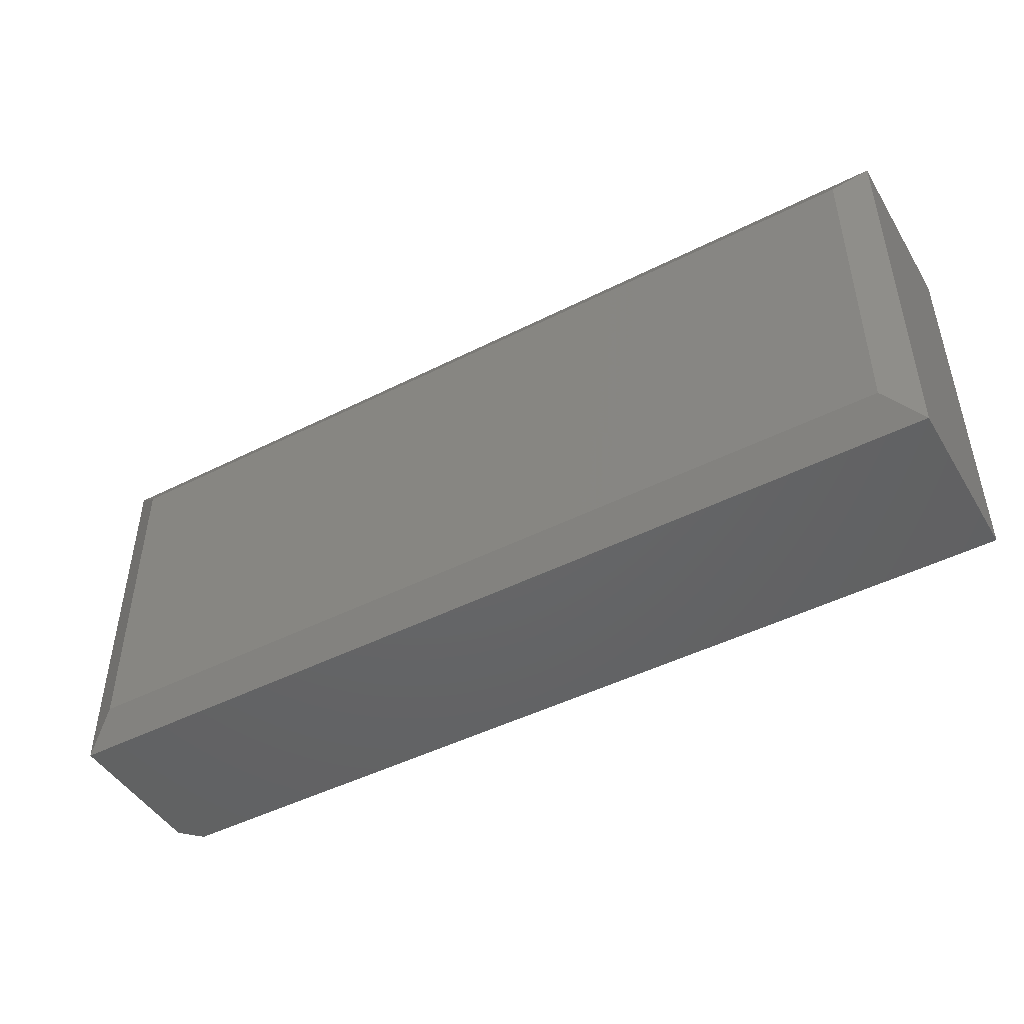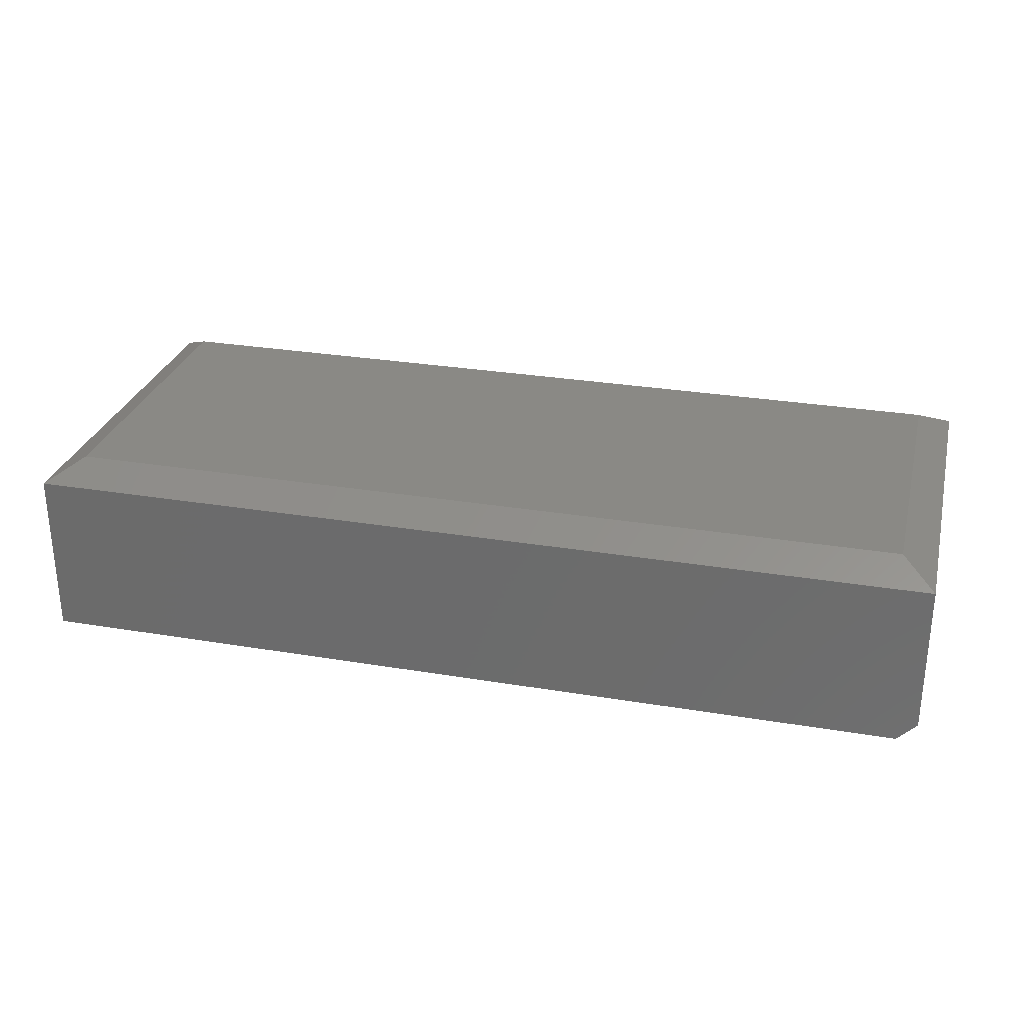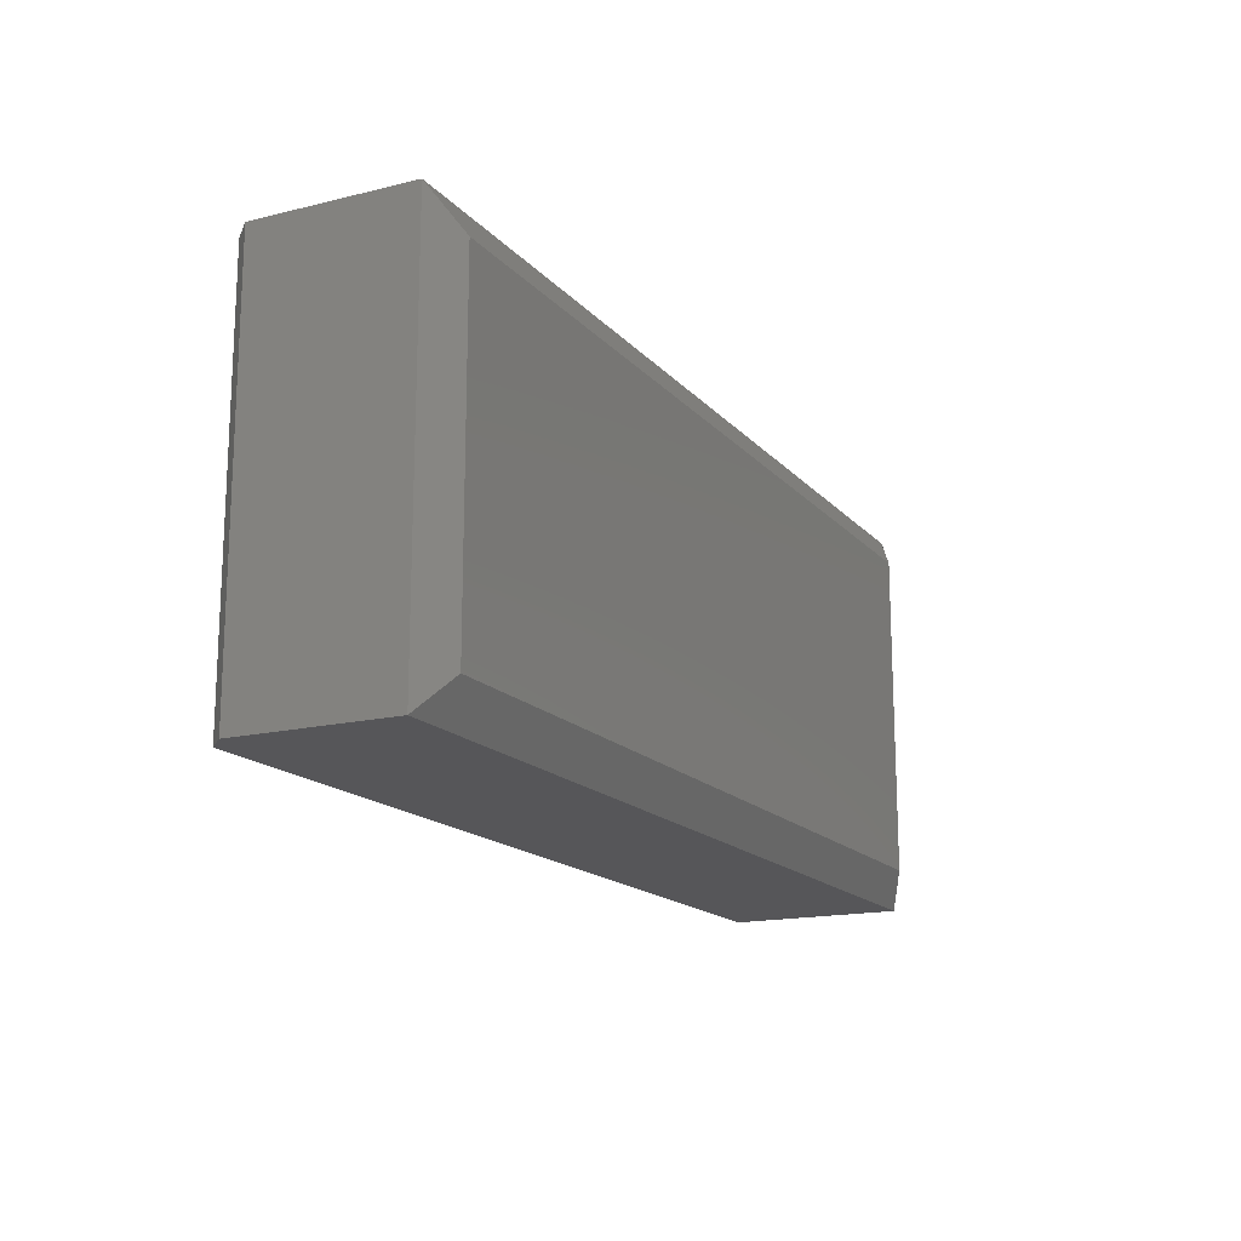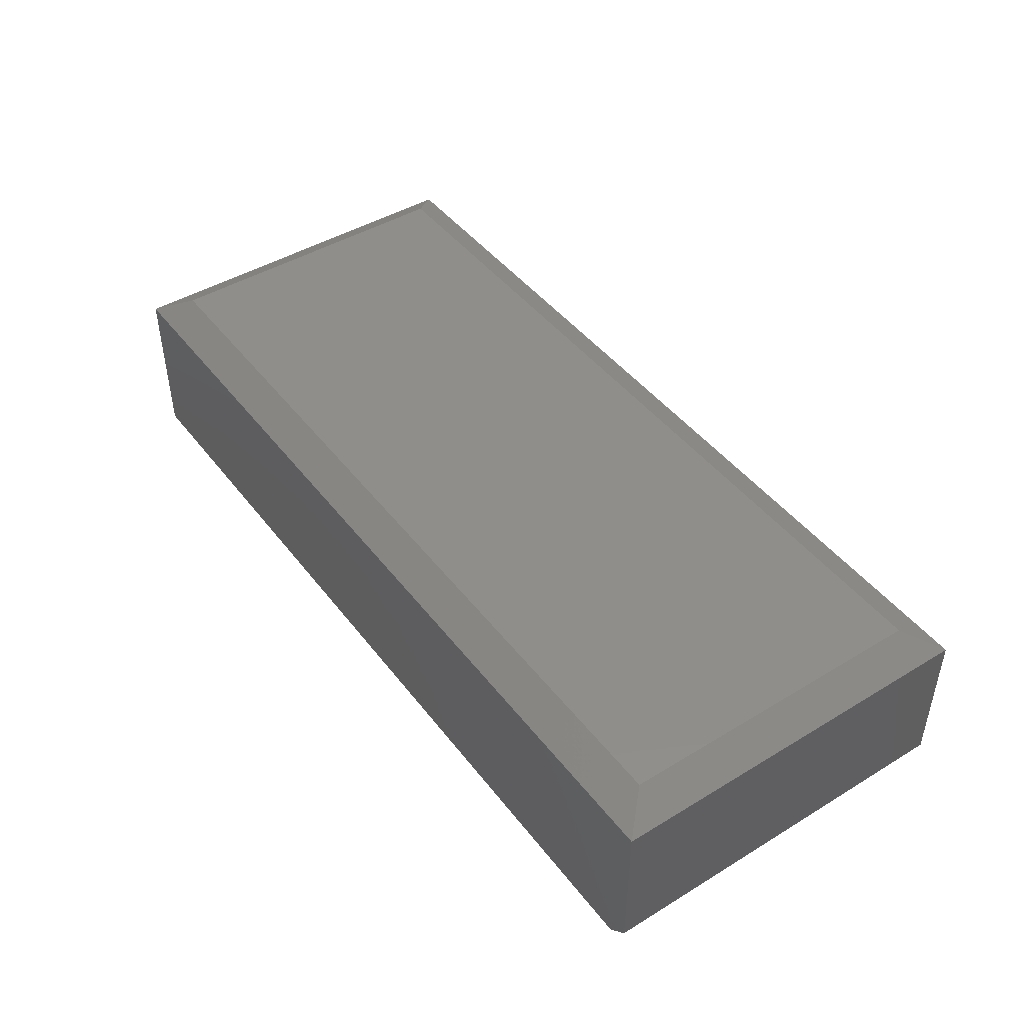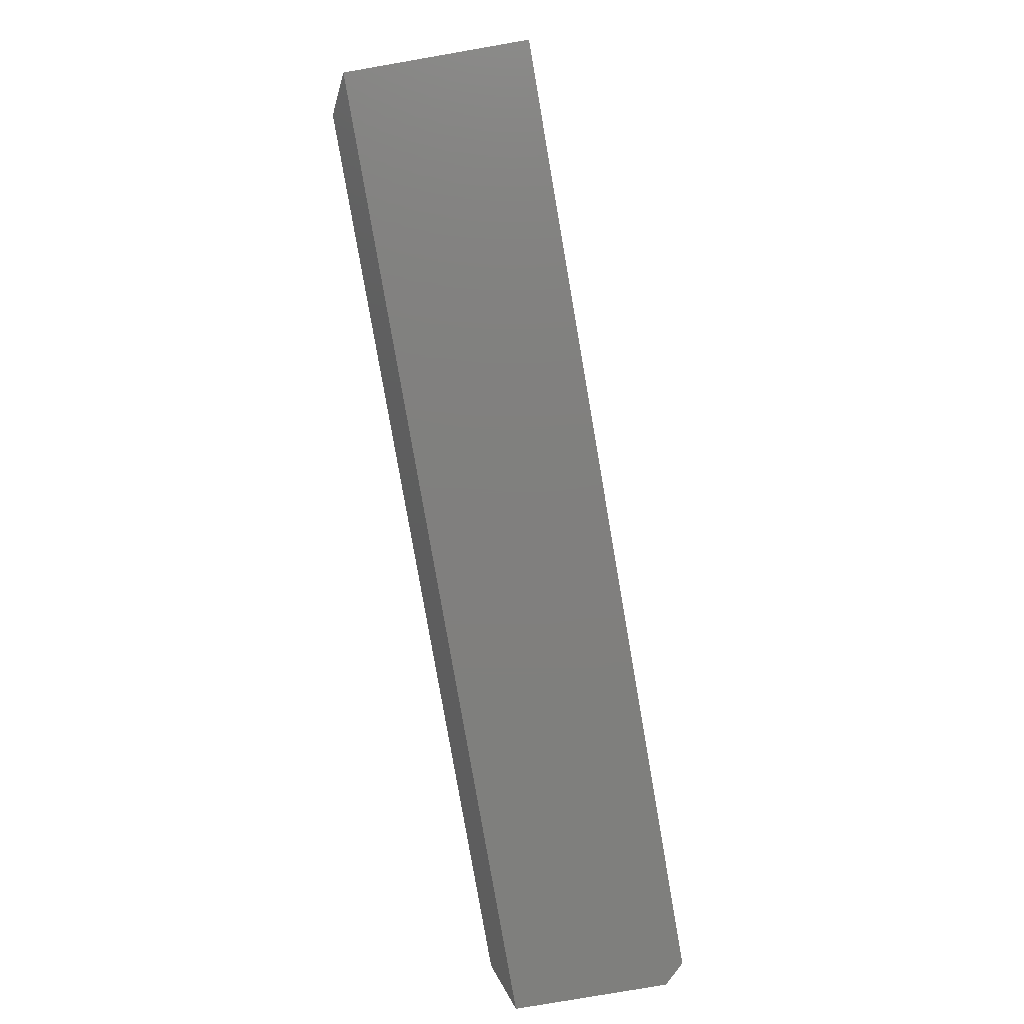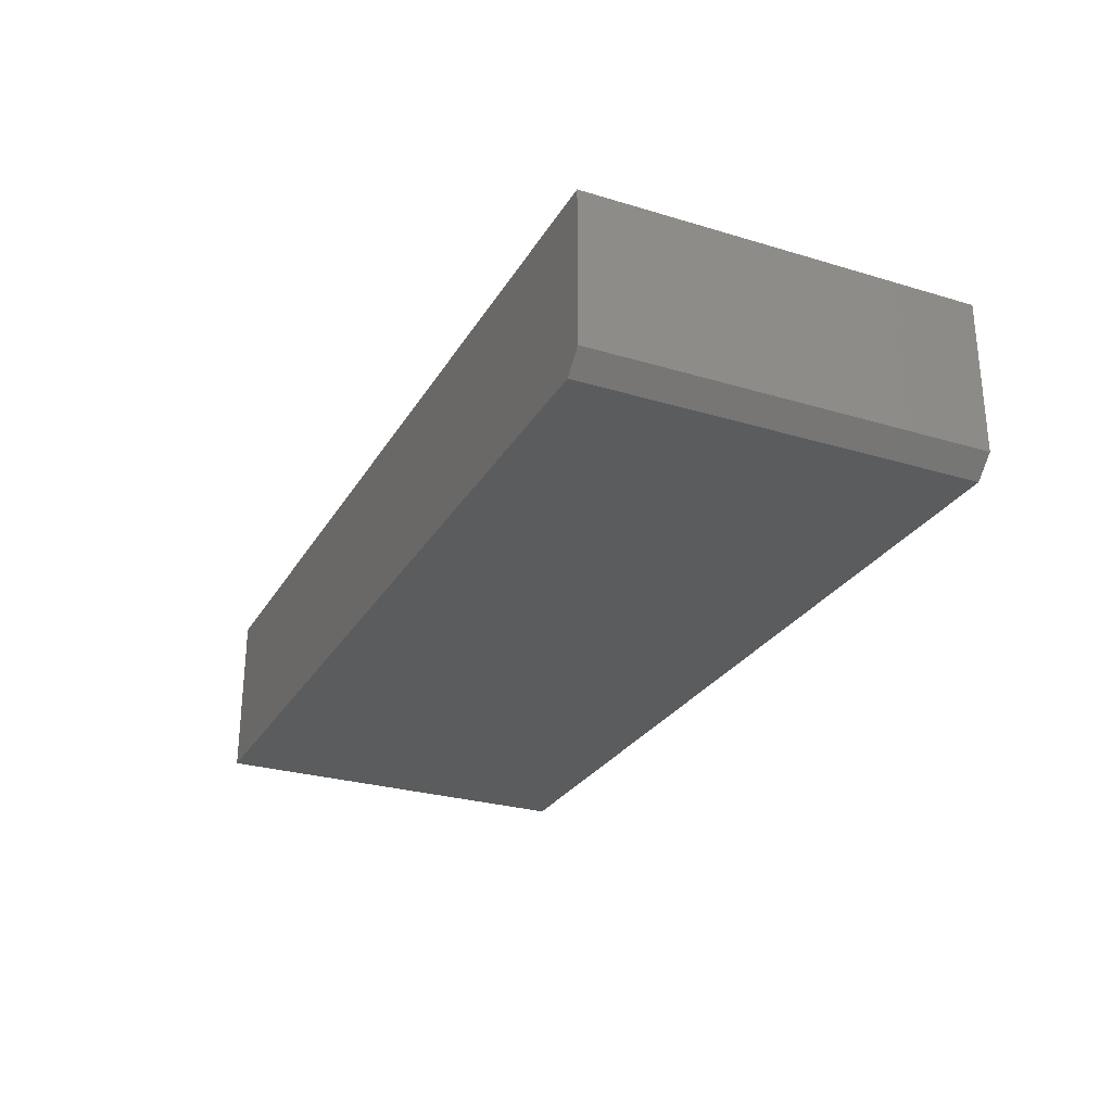
<metadata>
{"format":"stl","ext":"stl","renderer":"f3d","projection":"perspective","resolution":1024,"background":"white","views":[{"elev":-46.7,"azim":29.9,"up":"+Y"},{"elev":28.6,"azim":-165.9,"up":"+Z"},{"elev":-16.2,"azim":-63.3,"up":"+Y"},{"elev":45.1,"azim":-125.1,"up":"+Z"},{"elev":-79.5,"azim":99.8,"up":"+Y"},{"elev":-27.5,"azim":-114.8,"up":"+Z"}]}
</metadata>
<code>
# stl→obj: 14 verts, 24 faces
v -0.7266 0.09827 0.2734
v -0.7266 0.09827 0.03125
v -0.7266 -0.5234 0.2734
v -0.7266 -0.5234 0.03125
v 0.75 0.09827 0.2734
v 0.75 0.09827 0
v -0.6953 0.09827 0
v 0.75 -0.5234 0
v 0.75 -0.5234 0.2734
v -0.6953 -0.5234 0
v -0.6719 -0.4688 0.3047
v 0.6953 -0.4688 0.3047
v -0.6719 0.04359 0.3047
v 0.6953 0.04359 0.3047
f 1 2 3
f 3 2 4
f 5 6 1
f 1 6 7
f 1 7 2
f 8 9 10
f 10 9 3
f 10 3 4
f 10 7 8
f 8 7 6
f 2 7 4
f 4 7 10
f 11 12 13
f 13 12 14
f 9 8 5
f 5 8 6
f 5 1 14
f 14 1 13
f 9 5 12
f 12 5 14
f 3 9 11
f 11 9 12
f 1 3 13
f 13 3 11

</code>
